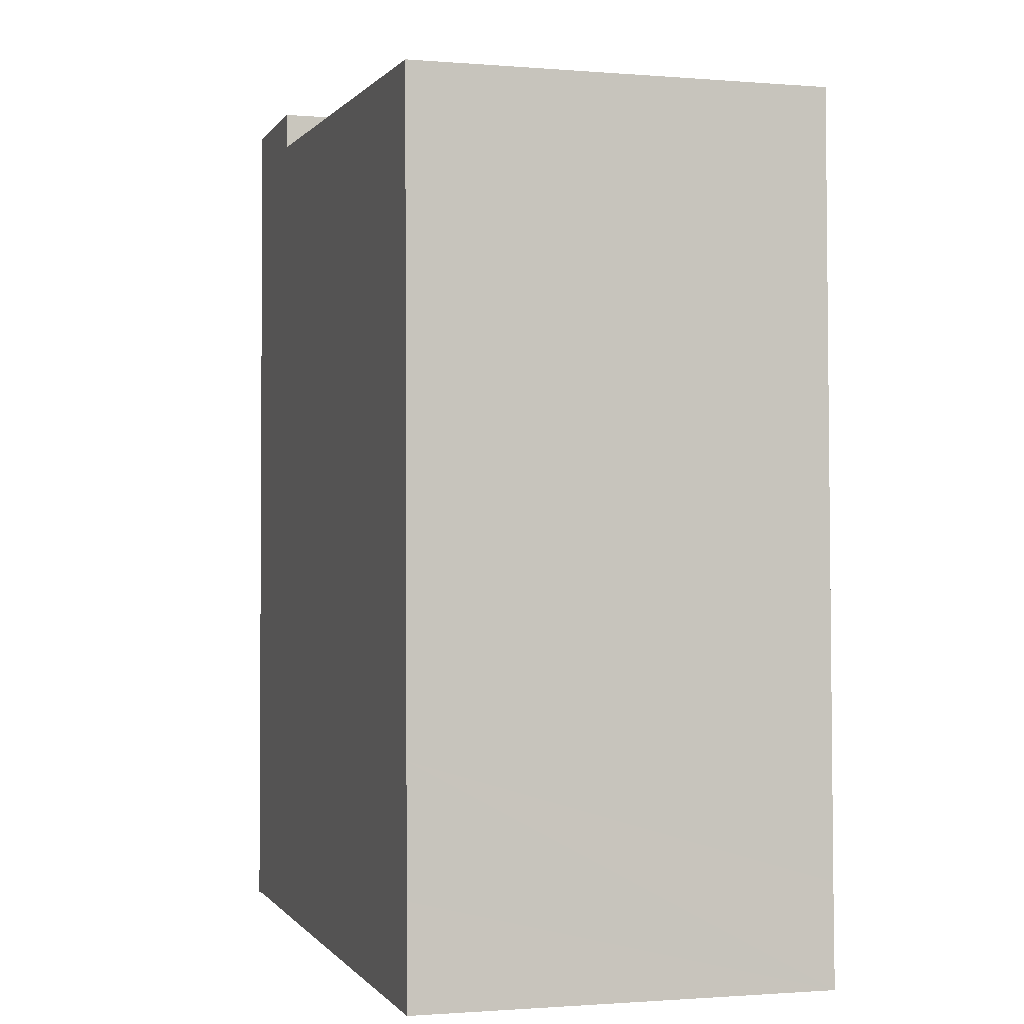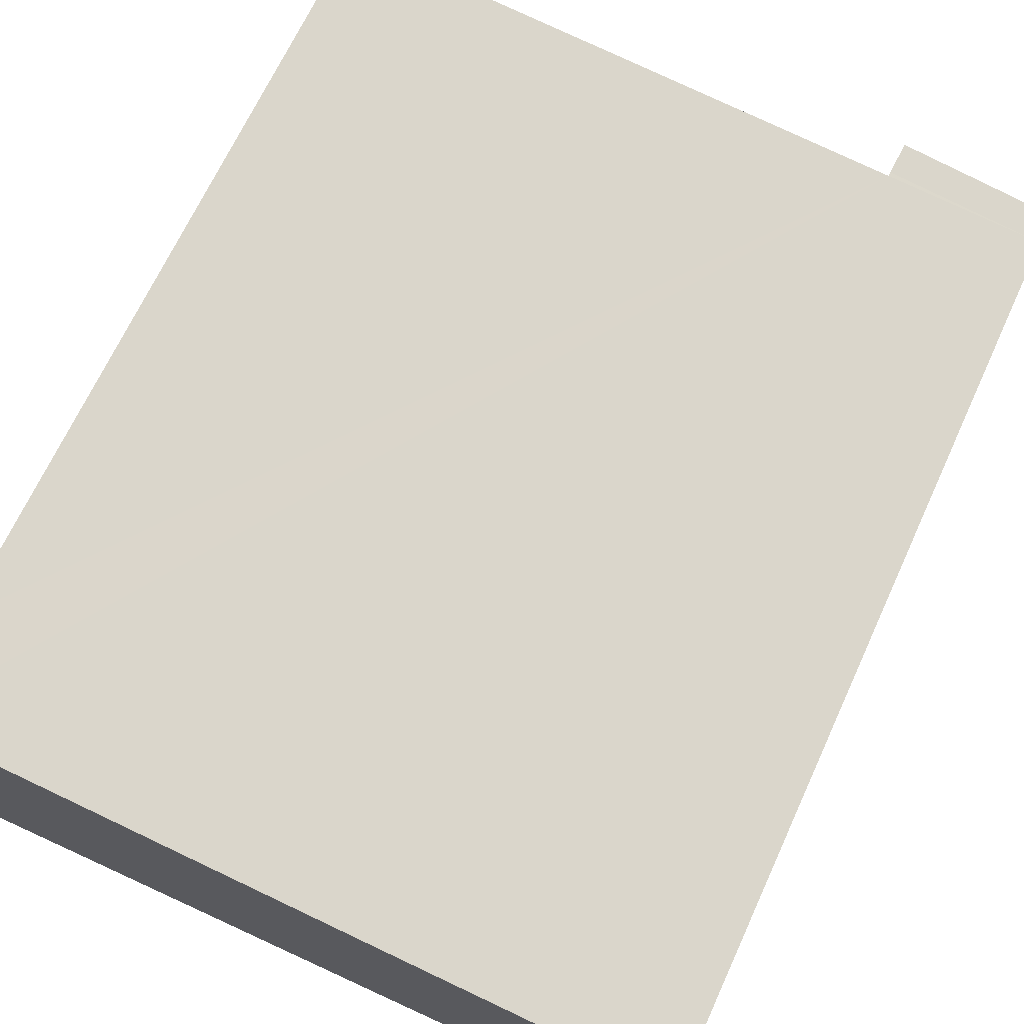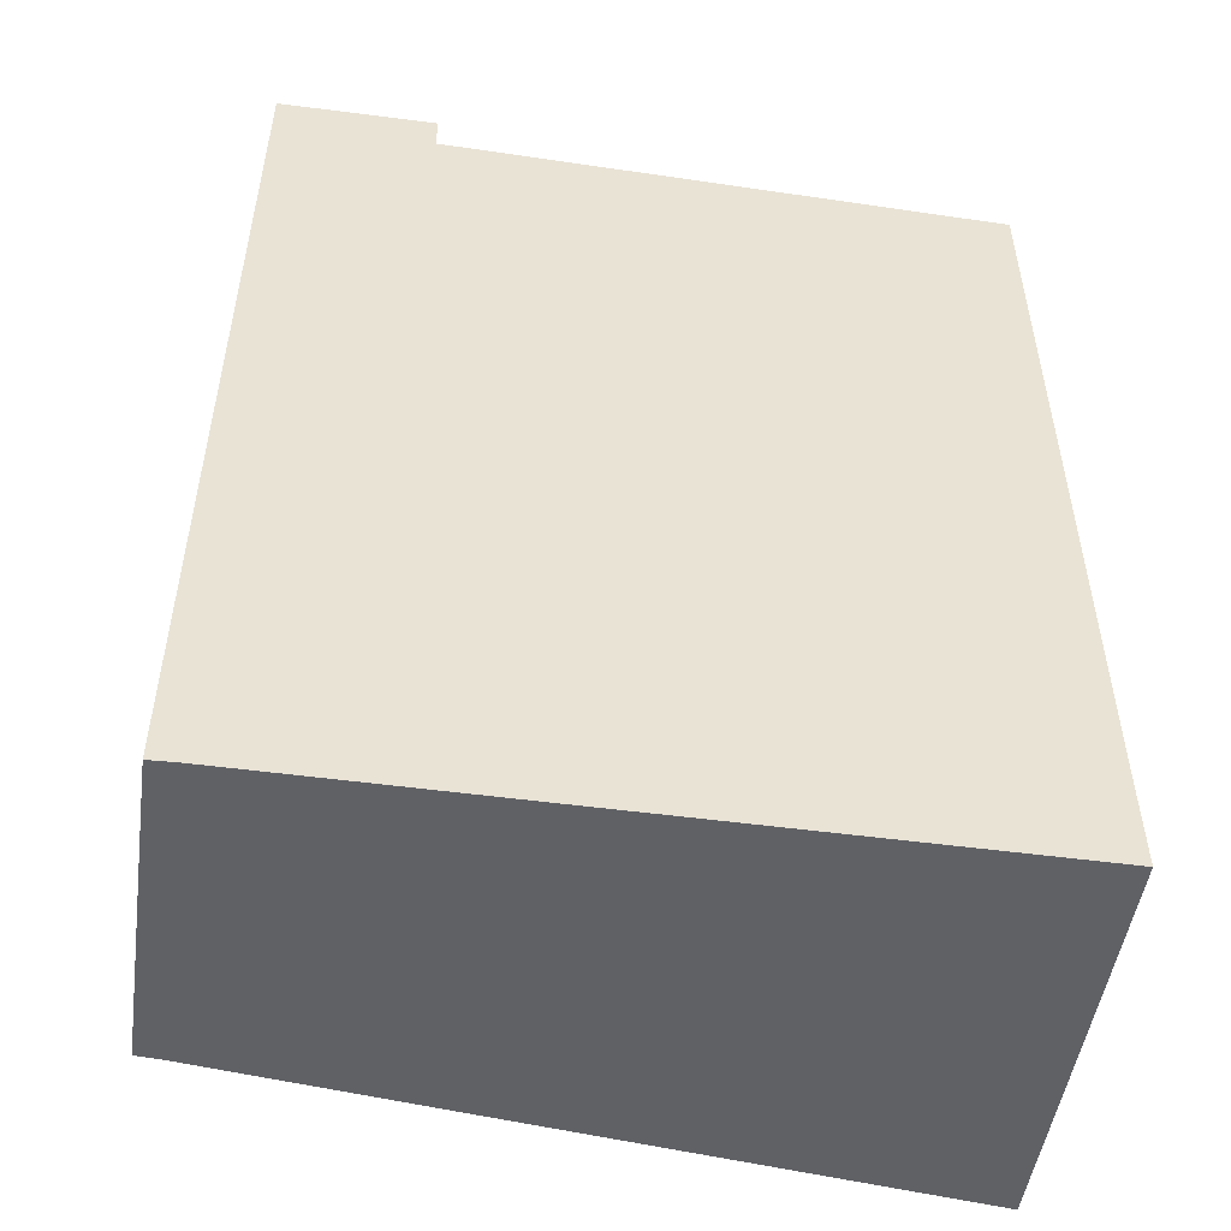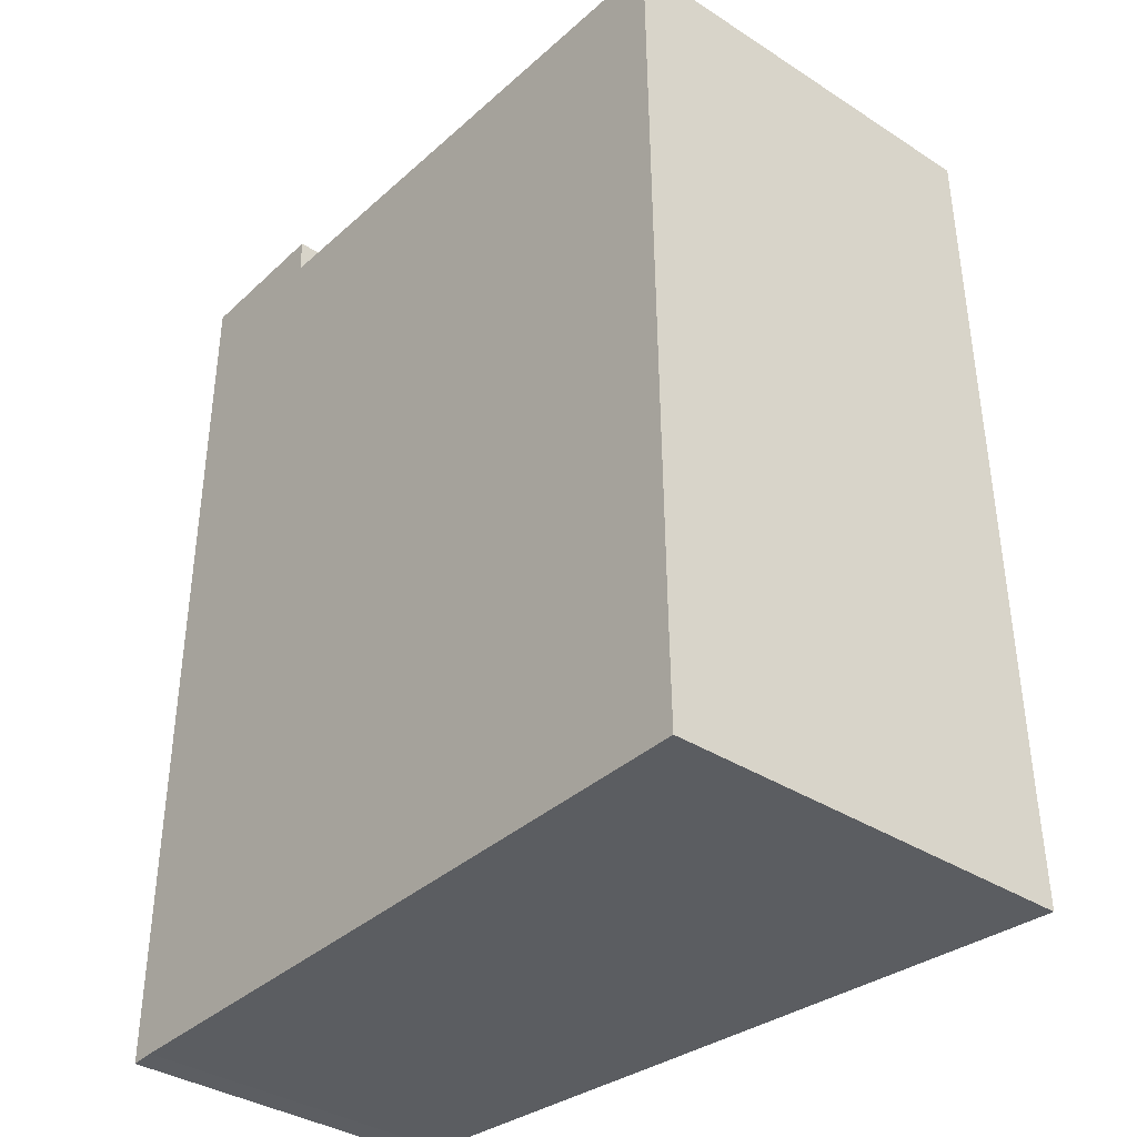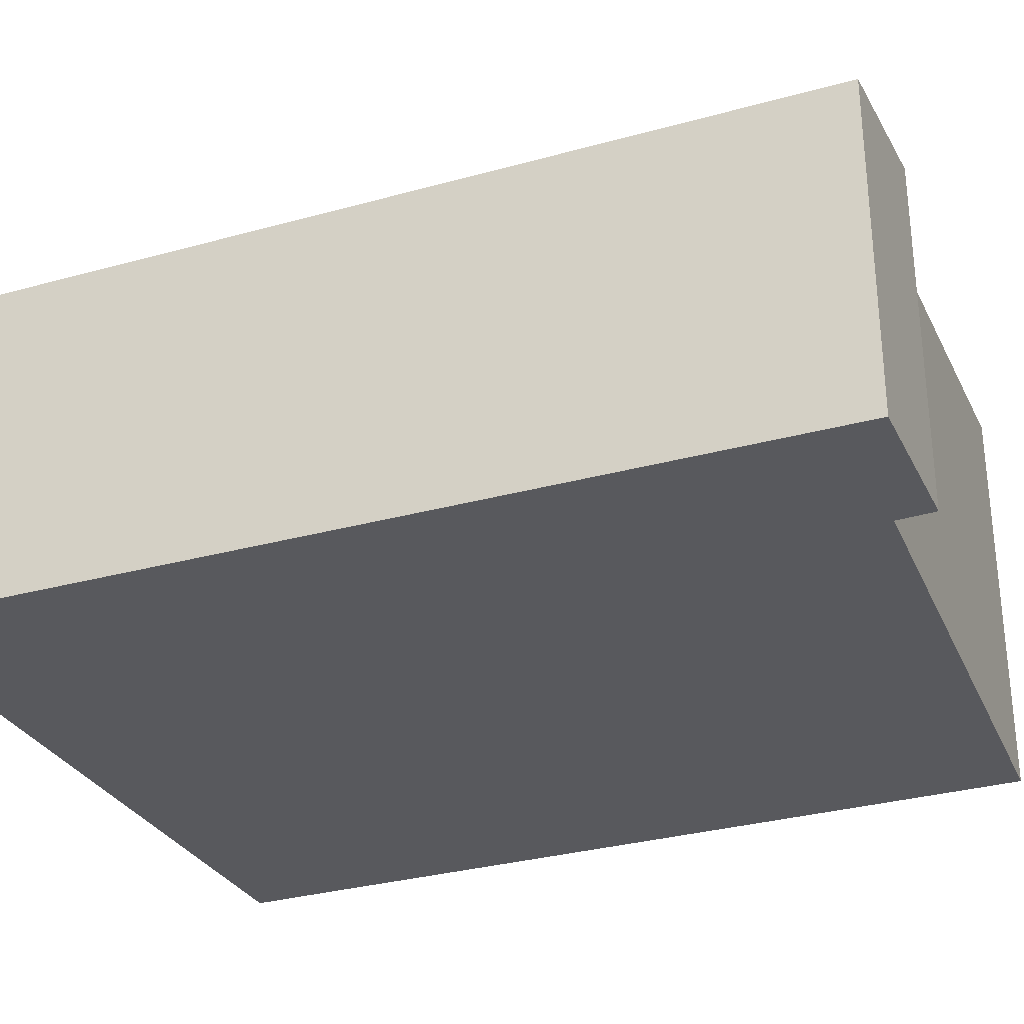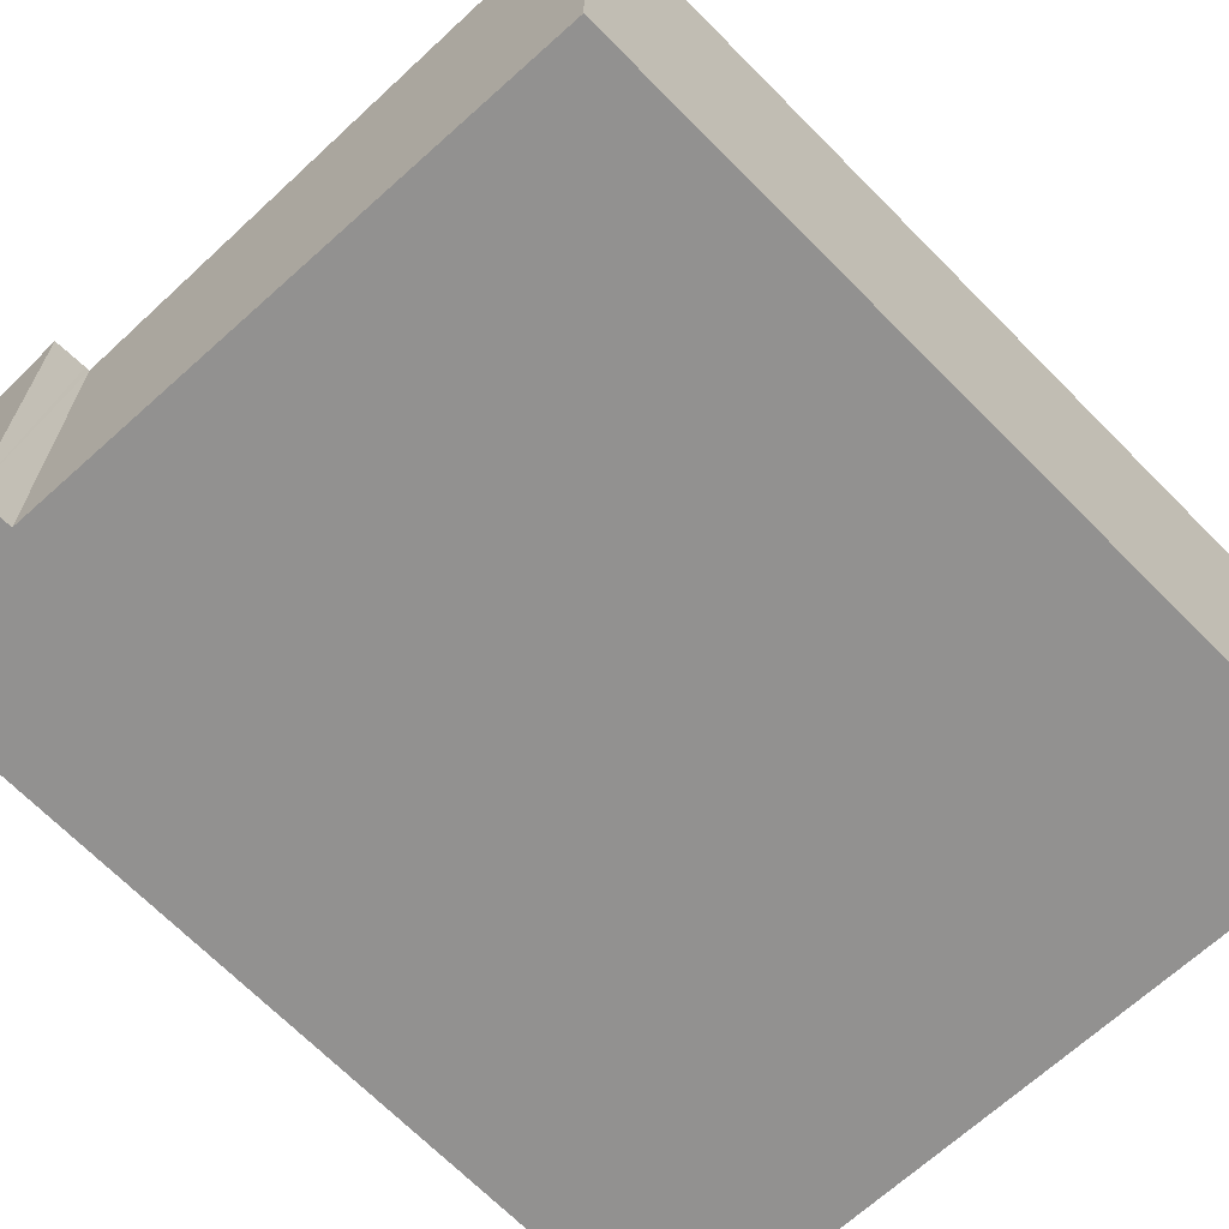
<metadata>
{"format":"obj","ext":"obj","renderer":"f3d","projection":"perspective","resolution":1024,"background":"white","views":[{"elev":-1.2,"azim":73.3,"up":"+Z"},{"elev":71.5,"azim":-154.9,"up":"+Y"},{"elev":-49.0,"azim":-8.1,"up":"+Z"},{"elev":-36.5,"azim":50.1,"up":"+Z"},{"elev":-29.8,"azim":-67.4,"up":"+Y"},{"elev":-66.1,"azim":44.0,"up":"+Y"}]}
</metadata>
<code>
v  1.706 3.607 9.49
v  0.078 3.41 9.16
v  0.081 3.41 9.491
v  1.718 3.608 9.145
v  1.719 3.609 9.1
v  7.641 4.332 2.301
v  7.568 4.317 8.894
v  7.655 4.335 1
v  7.672 4.339 -0.06
v  3.159 3.792 -0.02
v  0.258 3.441 0.009
v  0.02 3.41 2.301
v  0 3.41 2.088e-16
v  1.706 -5.811e-16 9.49
v  0.081 -5.812e-16 9.491
v  7.568 -5.446e-16 8.894
v  1.719 -5.572e-16 9.1
v  1.718 -5.6e-16 9.145
v  7.641 -1.409e-16 2.301
v  7.655 -6.123e-17 1
v  7.672 3.674e-18 -0.06
v  3.159 1.225e-18 -0.02
v  0.258 -5.511e-19 0.009
v  0 0 0
v  0.02 -1.409e-16 2.301
v  0.078 -5.609e-16 9.16
g defaultobject
f 1 2 3
f 2 1 4
f 2 4 5
f 6 5 7
f 5 6 8
f 5 8 9
f 5 9 10
f 5 10 11
f 5 11 2
f 2 11 12
f 12 11 13
f 3 14 1
f 14 3 15
f 5 16 7
f 16 5 17
f 14 4 1
f 4 14 5
f 5 14 17
f 17 14 18
f 16 6 7
f 6 16 19
f 6 19 8
f 8 19 9
f 9 19 20
f 9 20 21
f 21 10 9
f 10 21 22
f 10 22 11
f 11 22 23
f 23 13 11
f 13 23 24
f 24 12 13
f 12 24 25
f 12 25 2
f 2 25 26
f 2 26 3
f 3 26 15
f 20 22 21
f 22 20 19
f 22 19 16
f 22 16 23
f 23 16 24
f 24 16 25
f 25 16 17
f 25 17 26
f 26 17 18
f 26 18 14
f 26 14 15

</code>
